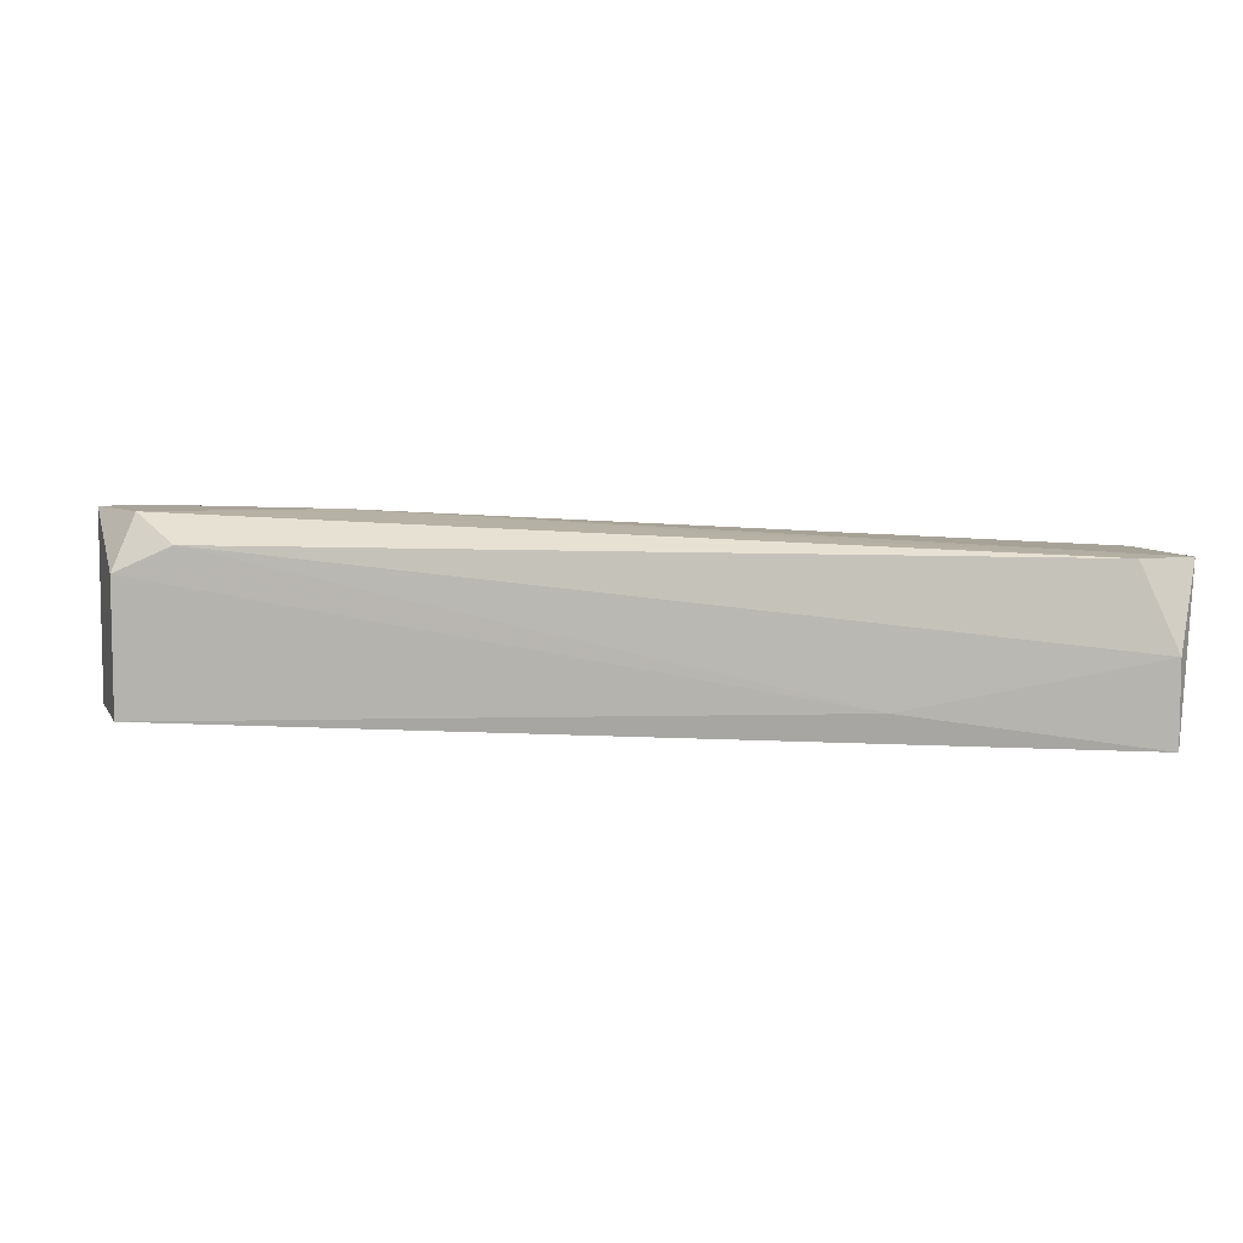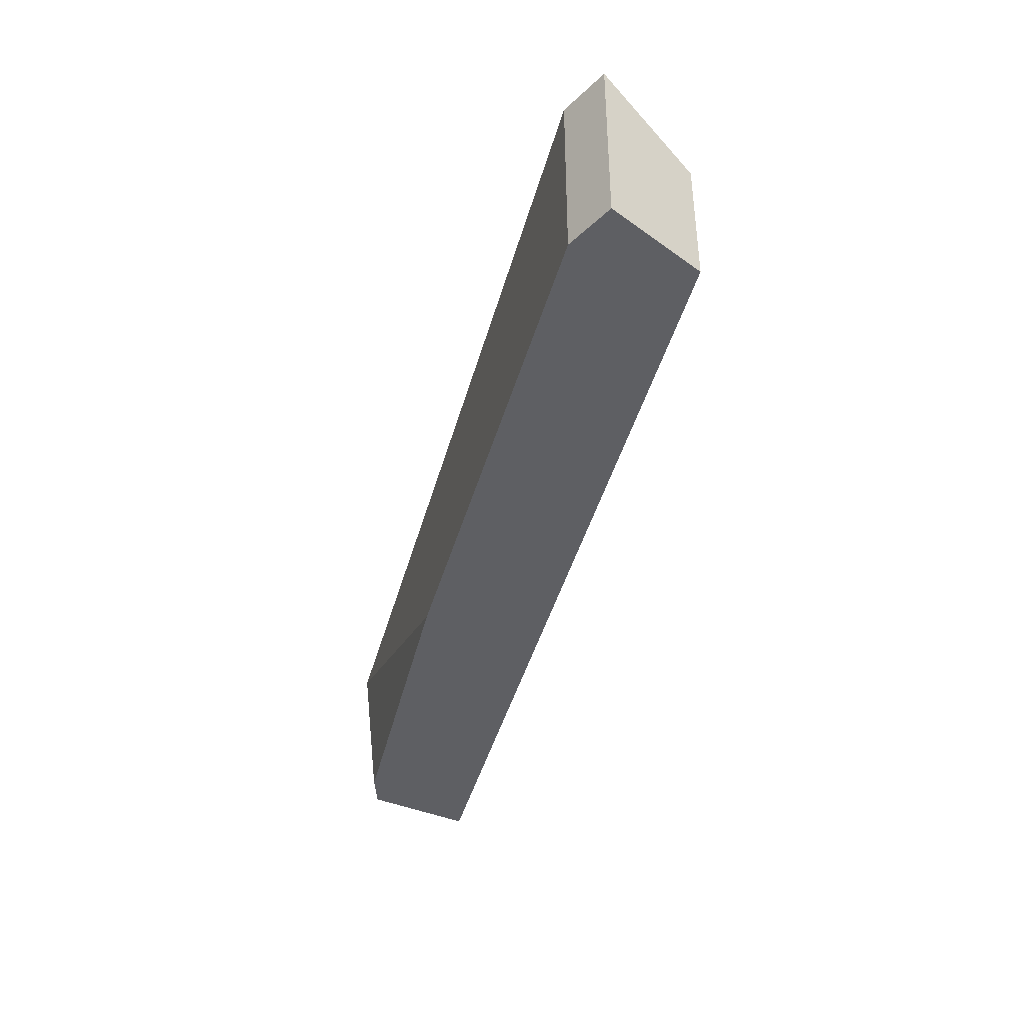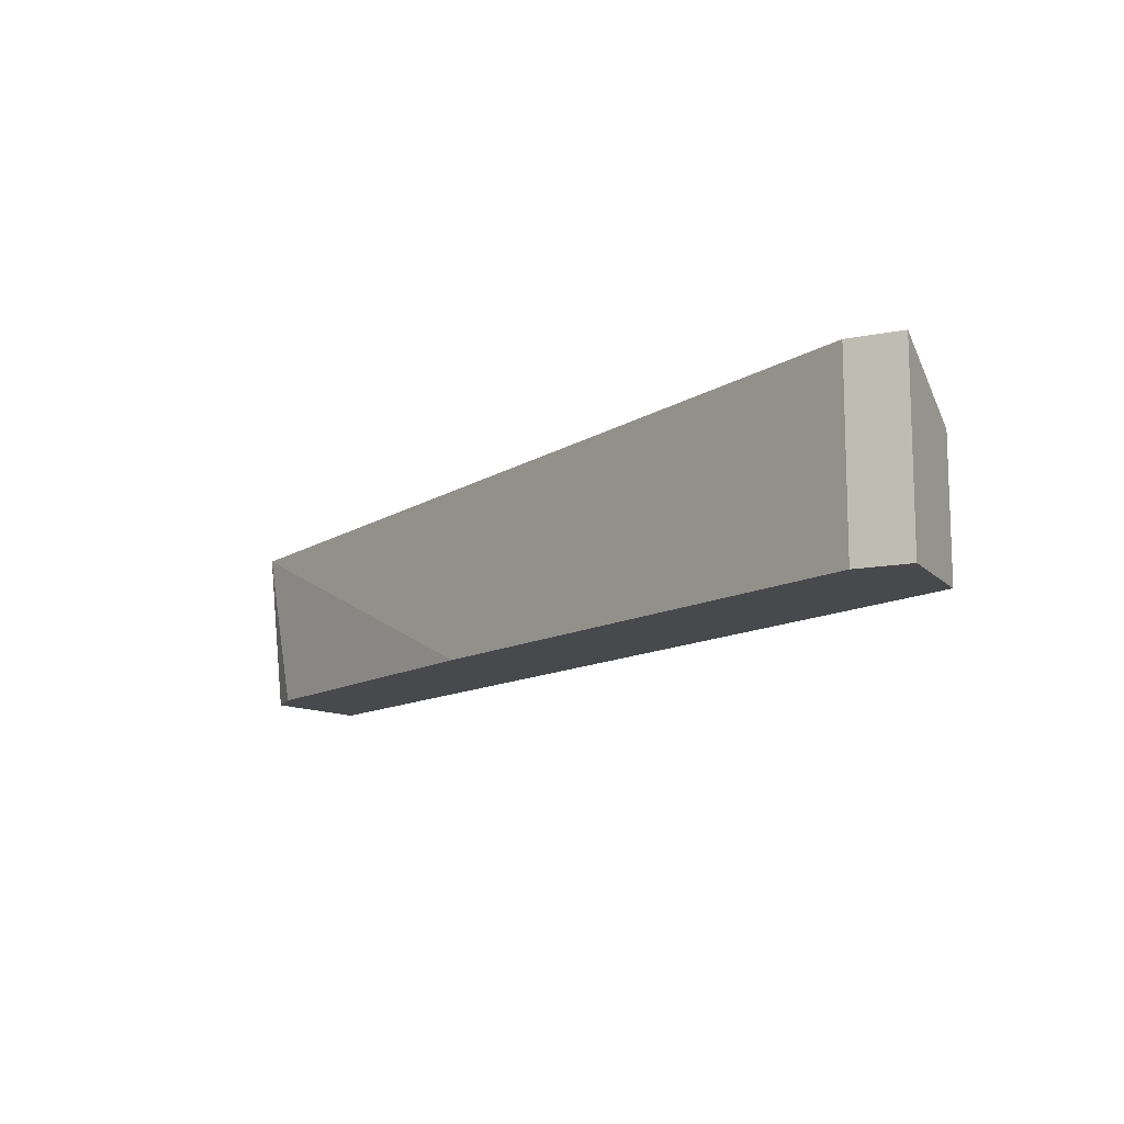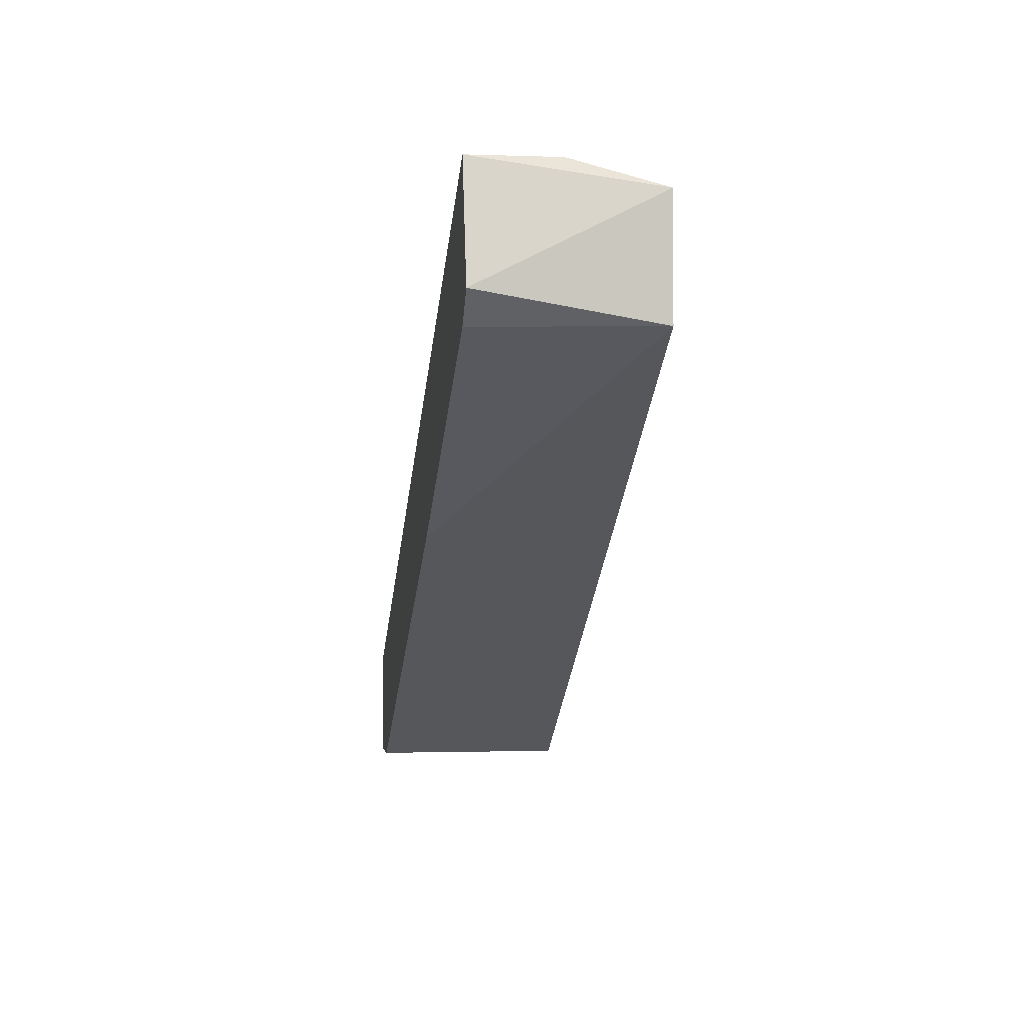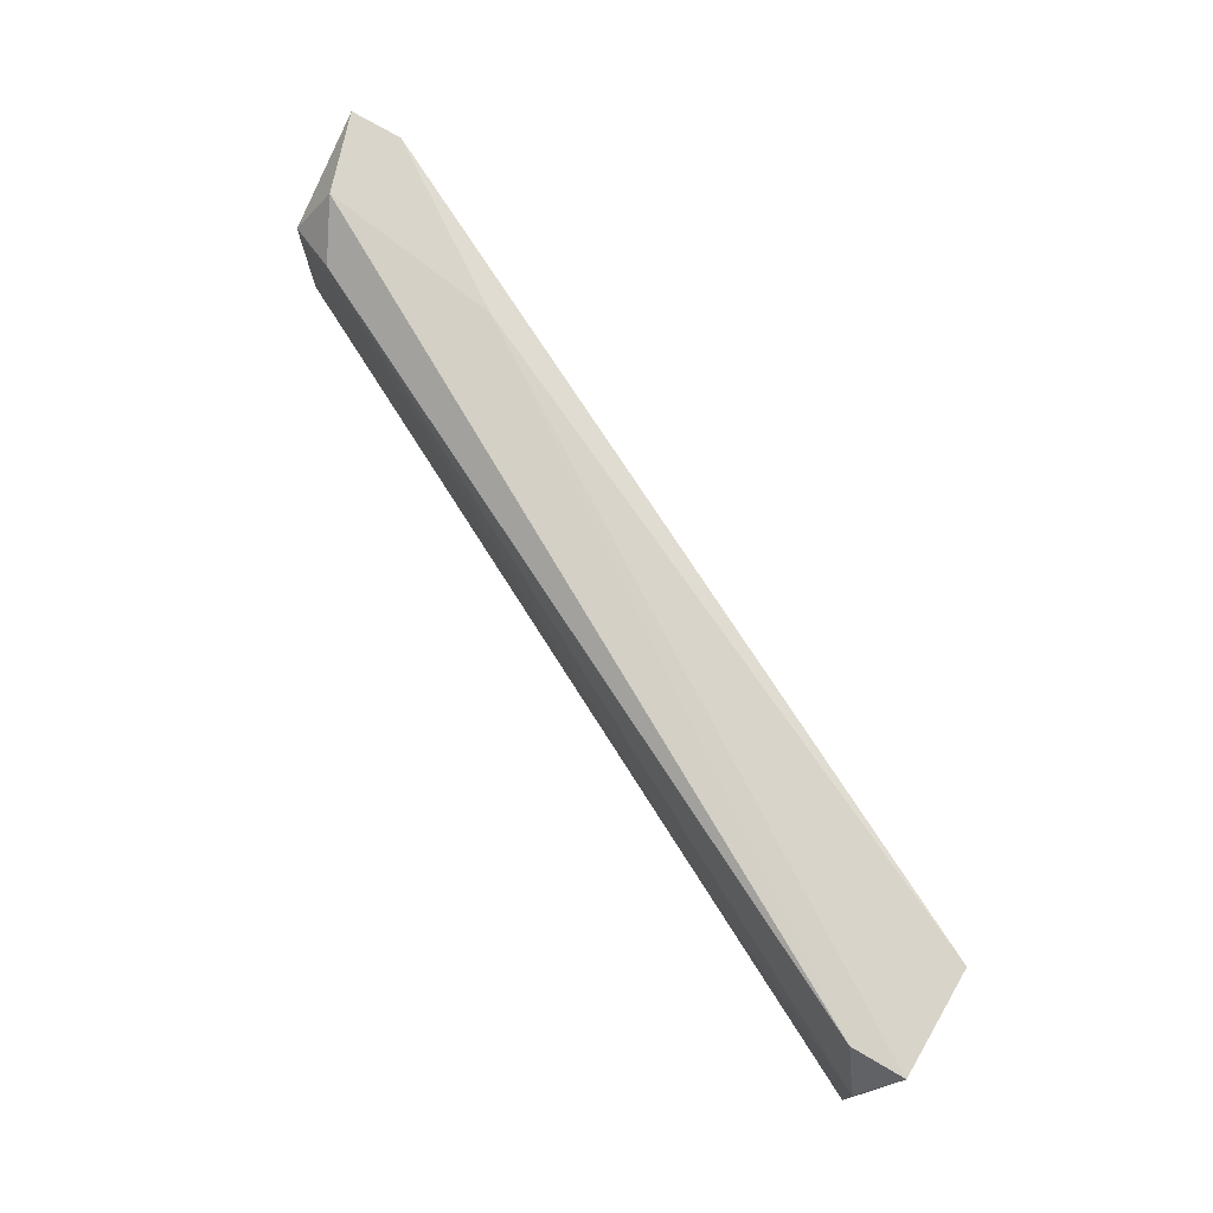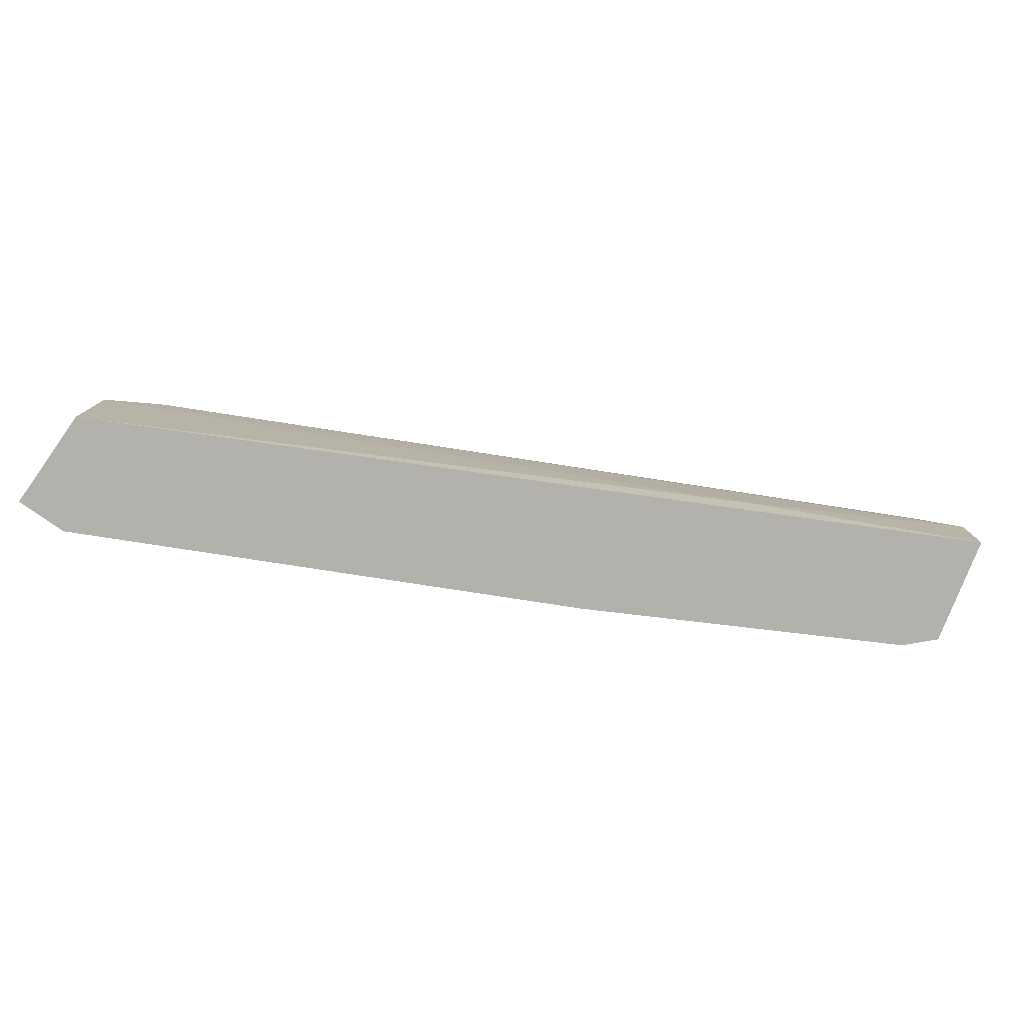
<metadata>
{"format":"obj","ext":"obj","renderer":"f3d","projection":"perspective","resolution":1024,"background":"white","views":[{"elev":7.1,"azim":-17.9,"up":"+Y"},{"elev":-40.8,"azim":-131.5,"up":"+Y"},{"elev":-12.3,"azim":-154.5,"up":"+Y"},{"elev":-1.3,"azim":82.2,"up":"+Z"},{"elev":74.7,"azim":30.3,"up":"+Y"},{"elev":-79.0,"azim":-35.3,"up":"+Y"}]}
</metadata>
<code>
v -0.00544 -0.01216 -0.03594
v 0.01553 -0.01989 -0.02932
v 0.002284 -0.01216 -0.03484
v 0.01884 -0.01878 -0.0216
v 0.02767 -0.01989 -0.01718
v 0.02767 -0.01989 -0.0227
v 0.02767 -0.01658 -0.01718
v 0.02877 -0.01989 -0.0216
v 0.02877 -0.01327 -0.0227
v 0.02877 -0.01327 -0.01829
v 0.02656 -0.01327 -0.01829
v -0.004337 -0.01216 -0.03925
v -0.004337 -0.01989 -0.03925
v -0.004337 -0.01327 -0.03374
v -0.006546 -0.01437 -0.03484
v -0.006546 -0.01216 -0.03925
v -0.006546 -0.01989 -0.03925
v -0.006546 -0.01989 -0.03484
f 2 9 6
f 17 8 5
f 16 17 18
f 17 5 18
f 8 17 13
f 17 16 13
f 9 13 12
f 13 16 12
f 8 13 2
f 13 9 2
f 14 11 1
f 12 16 1
f 5 8 10
f 8 9 10
f 10 11 7
f 11 14 7
f 5 10 7
f 9 12 3
f 1 11 3
f 12 1 3
f 10 9 3
f 11 10 3
f 16 18 15
f 14 1 15
f 1 16 15
f 18 5 4
f 7 14 4
f 5 7 4
f 15 18 4
f 14 15 4
f 9 8 6
f 8 2 6

</code>
